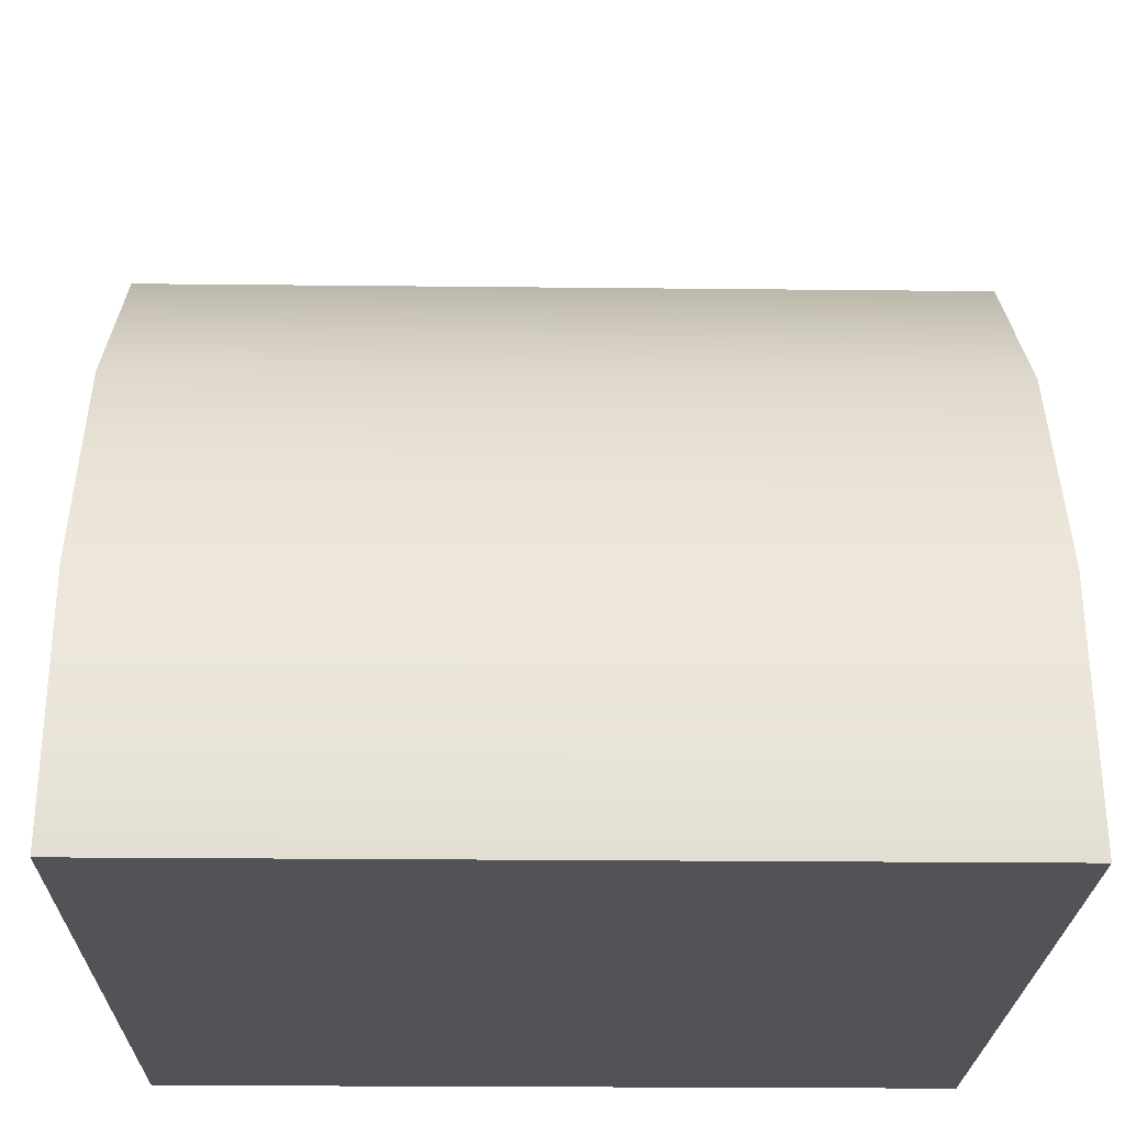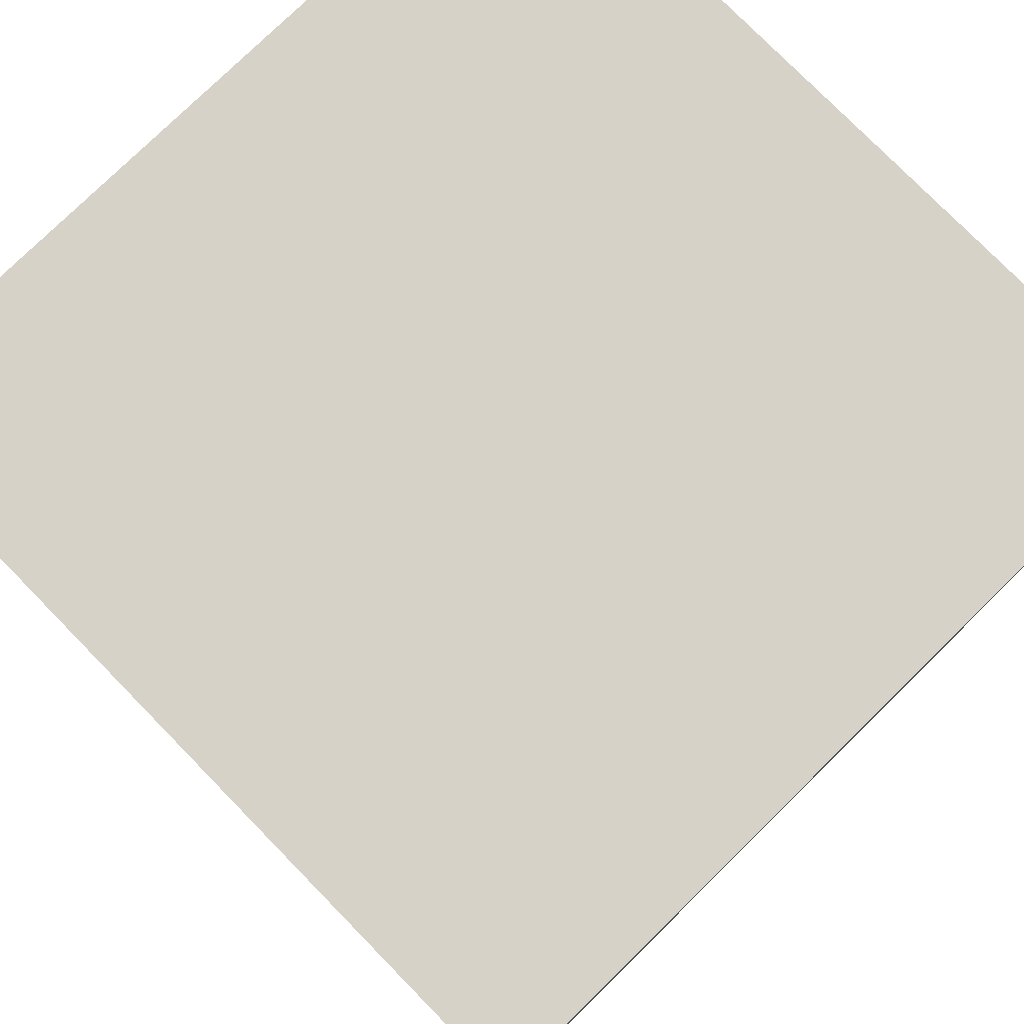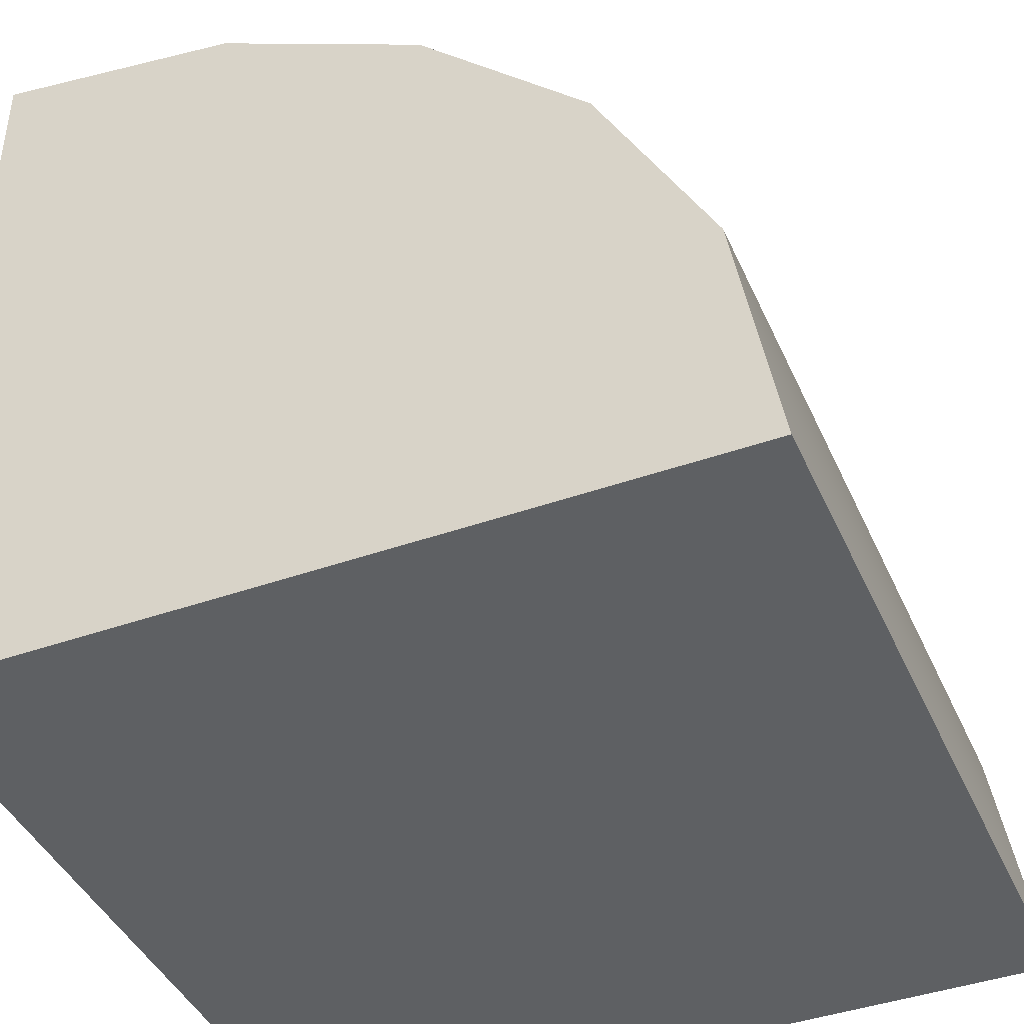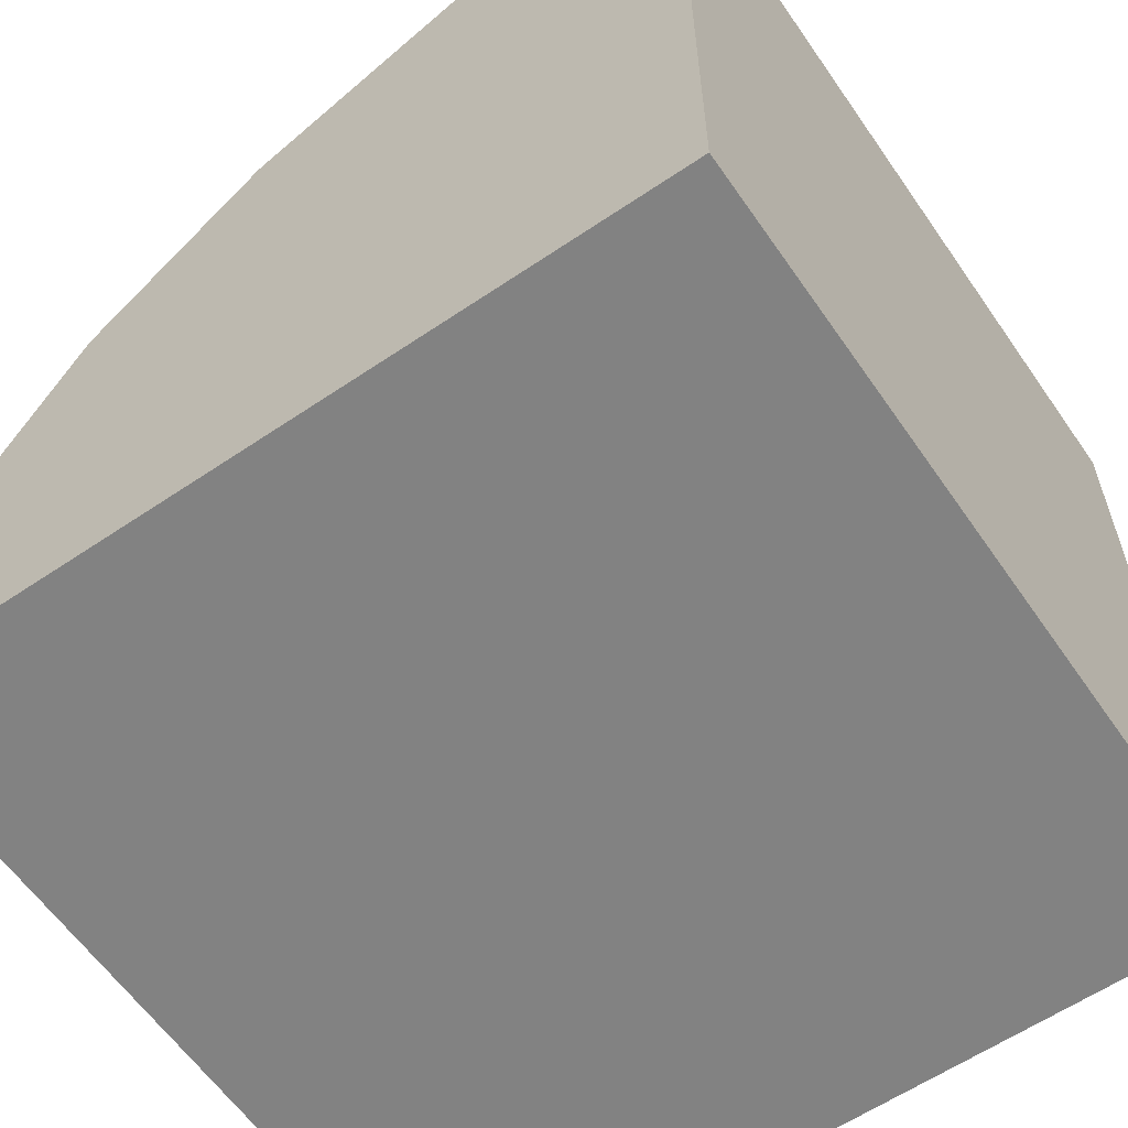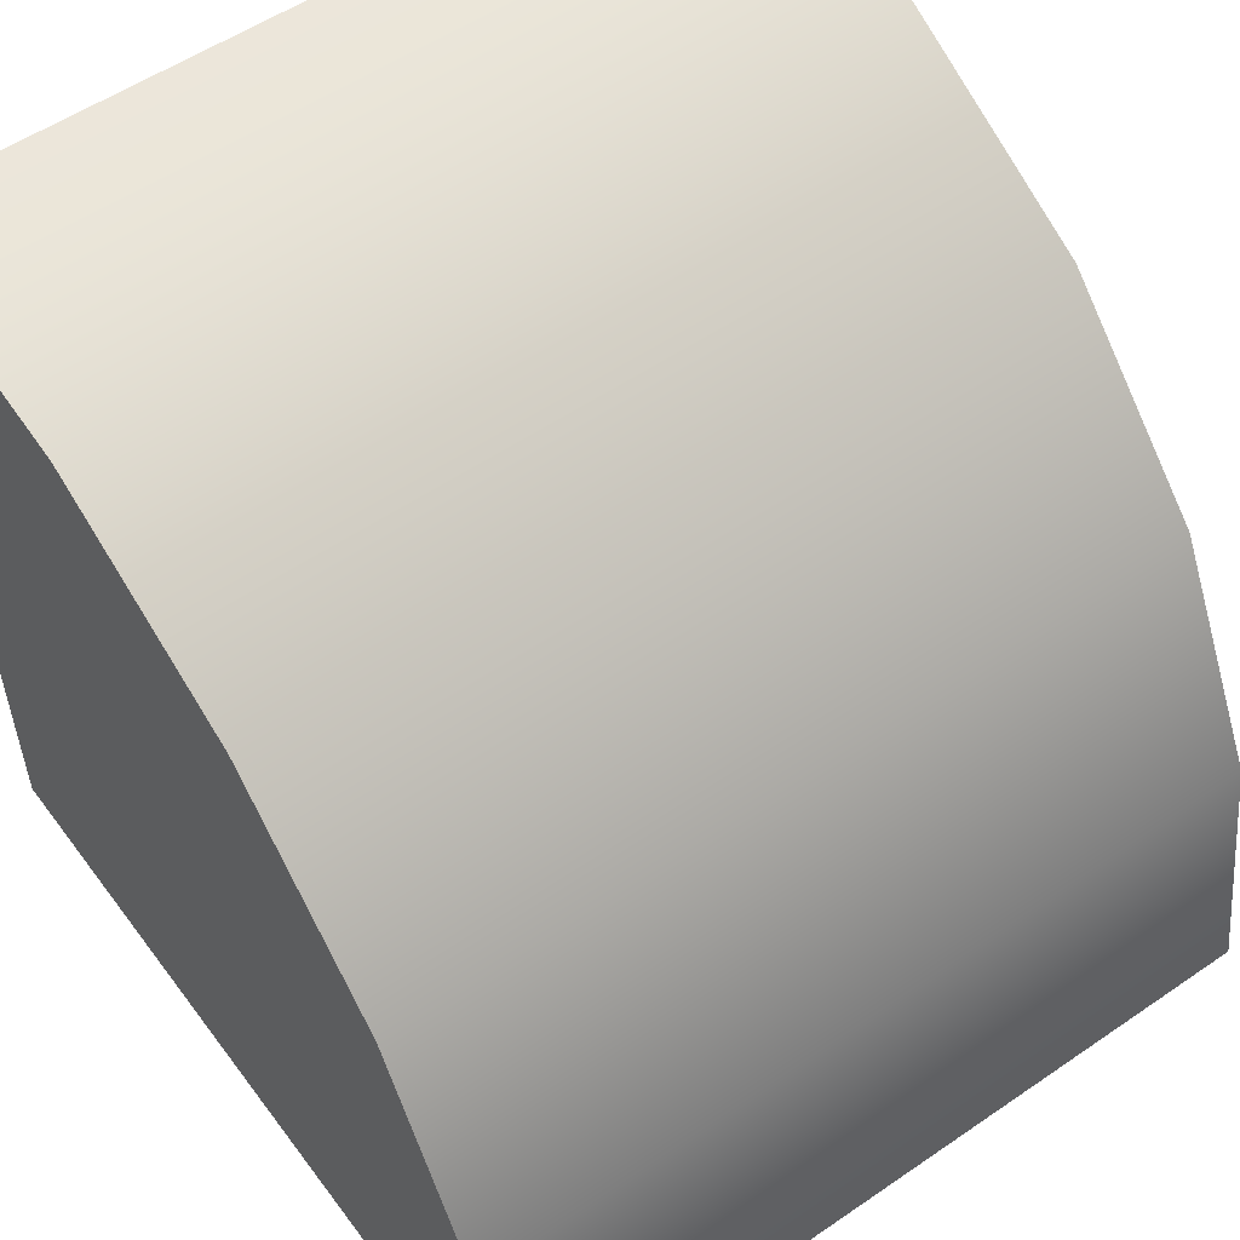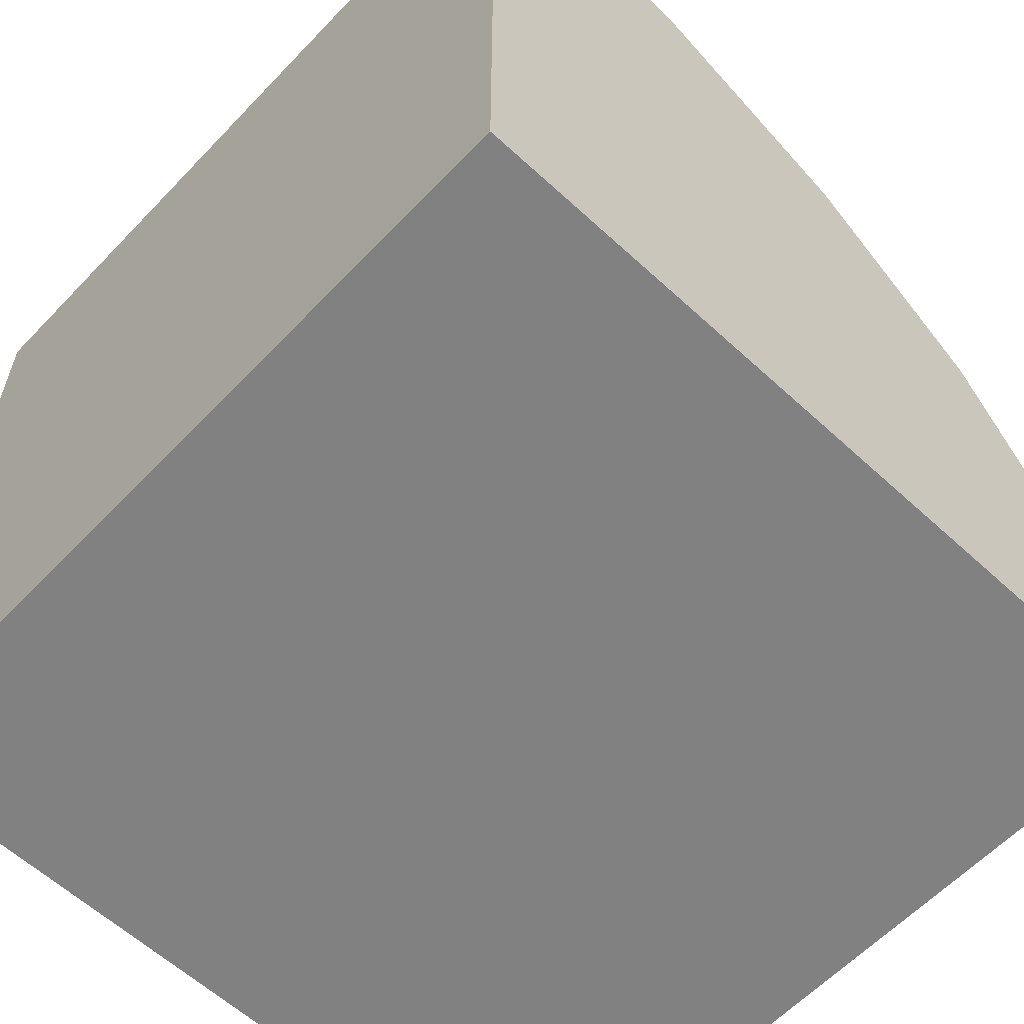
<metadata>
{"format":"obj","ext":"obj","renderer":"f3d","projection":"perspective","resolution":1024,"background":"white","views":[{"elev":-22.1,"azim":178.9,"up":"+Y"},{"elev":77.8,"azim":45.6,"up":"+Z"},{"elev":-42.5,"azim":112.9,"up":"+Y"},{"elev":-60.7,"azim":-55.4,"up":"+Y"},{"elev":54.5,"azim":144.0,"up":"+Y"},{"elev":-60.4,"azim":46.7,"up":"+Y"}]}
</metadata>
<code>
o 15_circle7809.001
v 0.5 -0.5 -0.5
v 0.5 -0.1839 -0.449
v 0.5 0.0906 -0.3071
v 0.5 0.3071 -0.09066
v 0.5 0.449 0.1838
v 0.5 0.5 0.5
v 0.5 -0.5 0.5
v -0.5 -0.5 -0.5
v -0.5 -0.1839 -0.449
v -0.5 0.0906 -0.3071
v -0.5 0.3071 -0.09066
v -0.5 0.449 0.1838
v -0.5 0.5 0.5
v -0.5 -0.5 0.5
v 0.5 -0.5 -0.5
v 0.5 -0.1839 -0.449
v 0.5 0.0906 -0.3071
v 0.5 0.3071 -0.09066
v 0.5 0.449 0.1838
v 0.5 0.5 0.5
v -0.5 -0.5 -0.5
v -0.5 -0.1839 -0.449
v -0.5 0.0906 -0.3071
v -0.5 0.3071 -0.09066
v -0.5 0.449 0.1838
v -0.5 0.5 0.5
f 16 7 15
f 17 7 16
f 18 7 17
f 19 7 18
f 20 7 19
f 22 21 14
f 23 22 14
f 24 23 14
f 25 24 14
f 26 25 14
f 15 7 14 21
f 7 20 26 14
f 2 1 8 9
f 3 2 9 10
f 4 3 10 11
f 5 4 11 12
f 6 5 12 13

</code>
